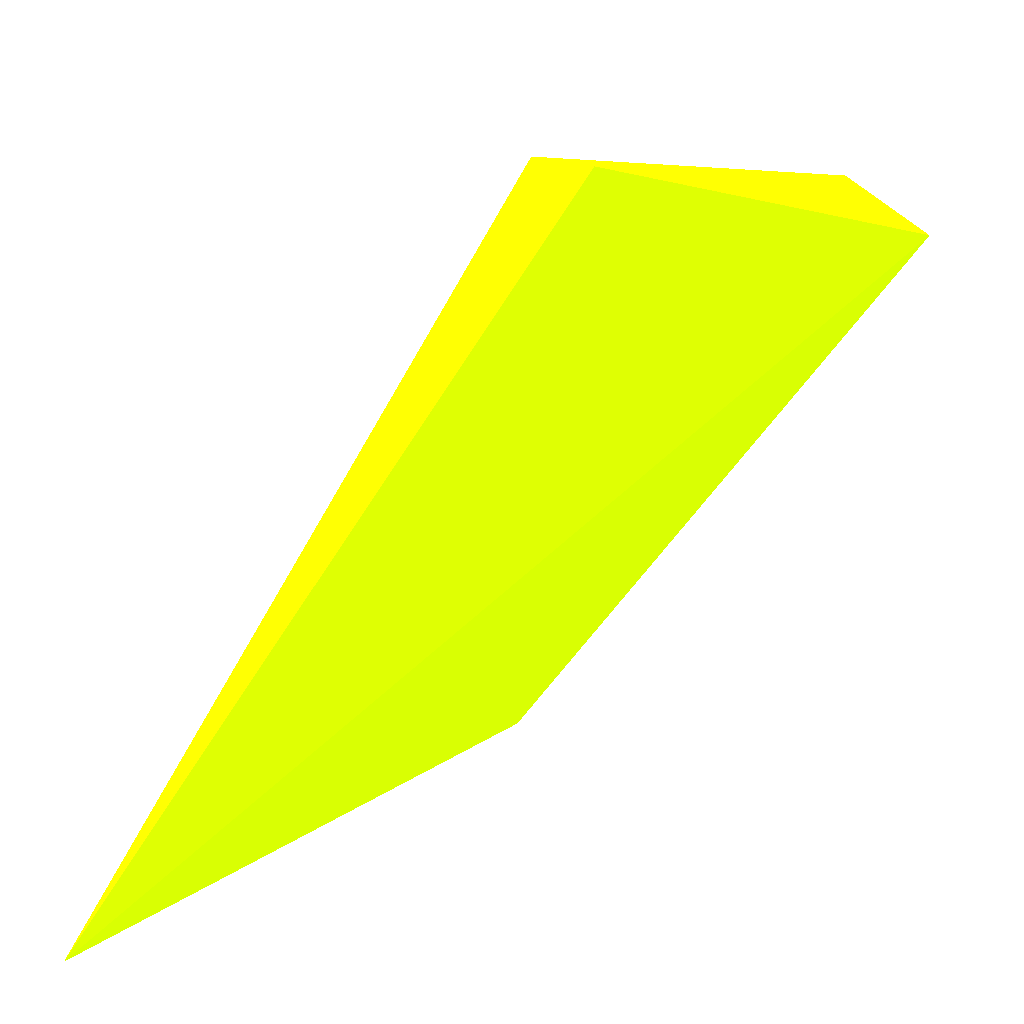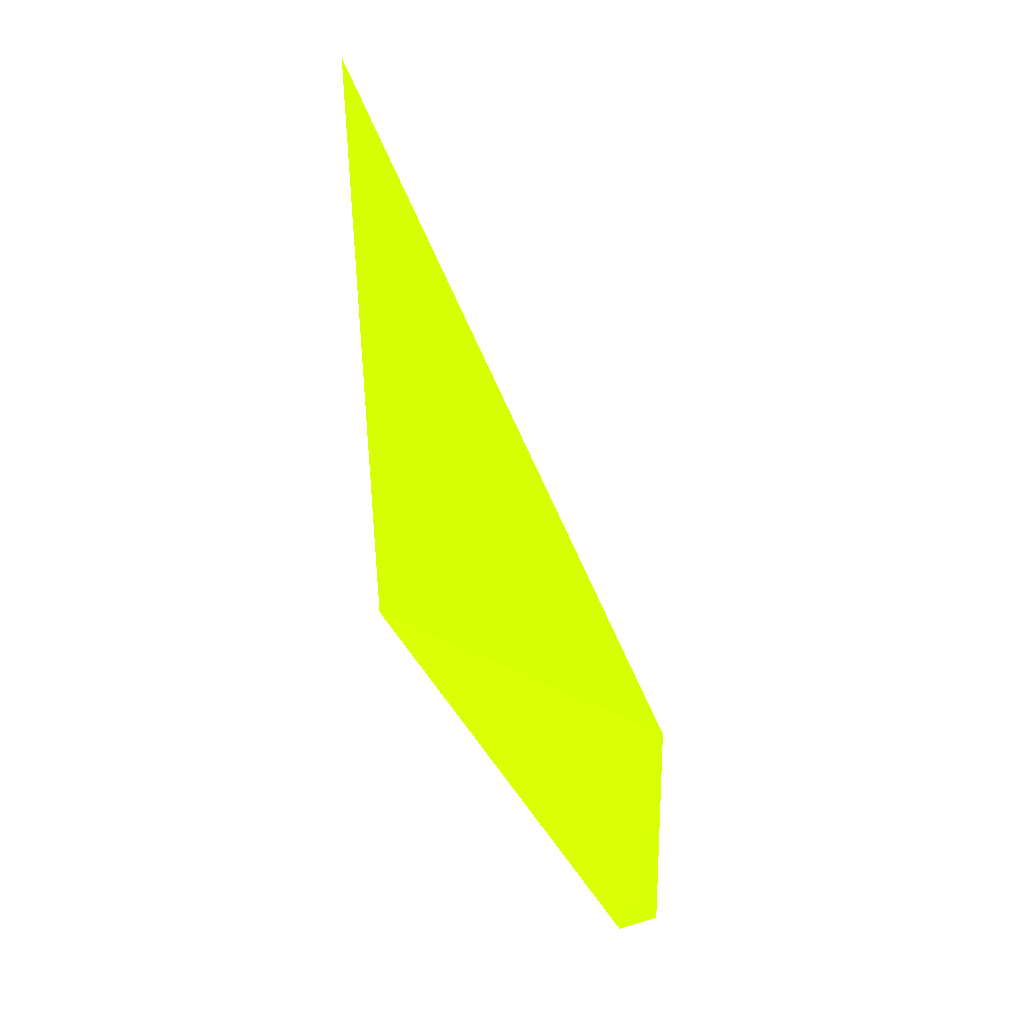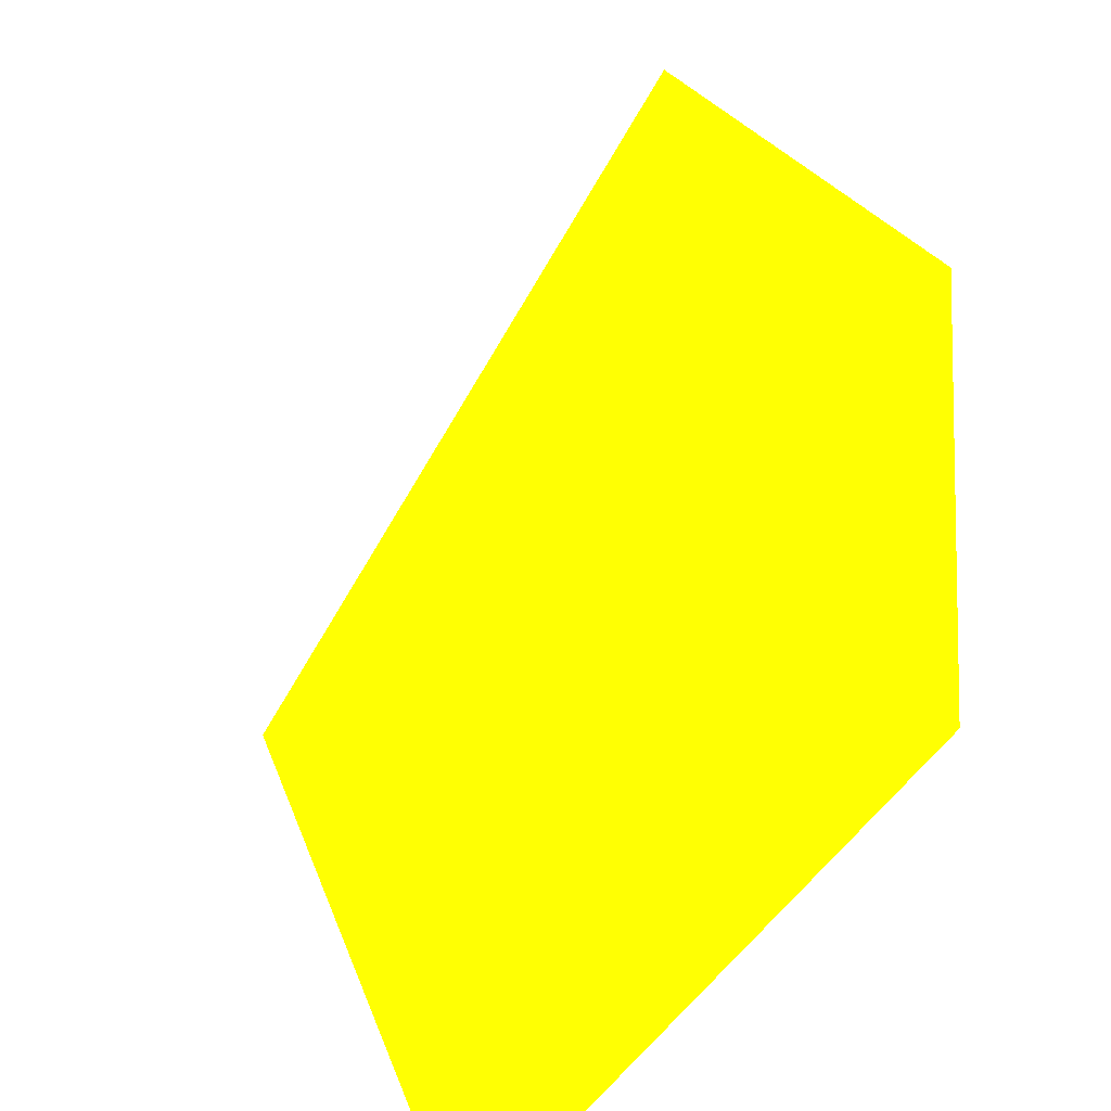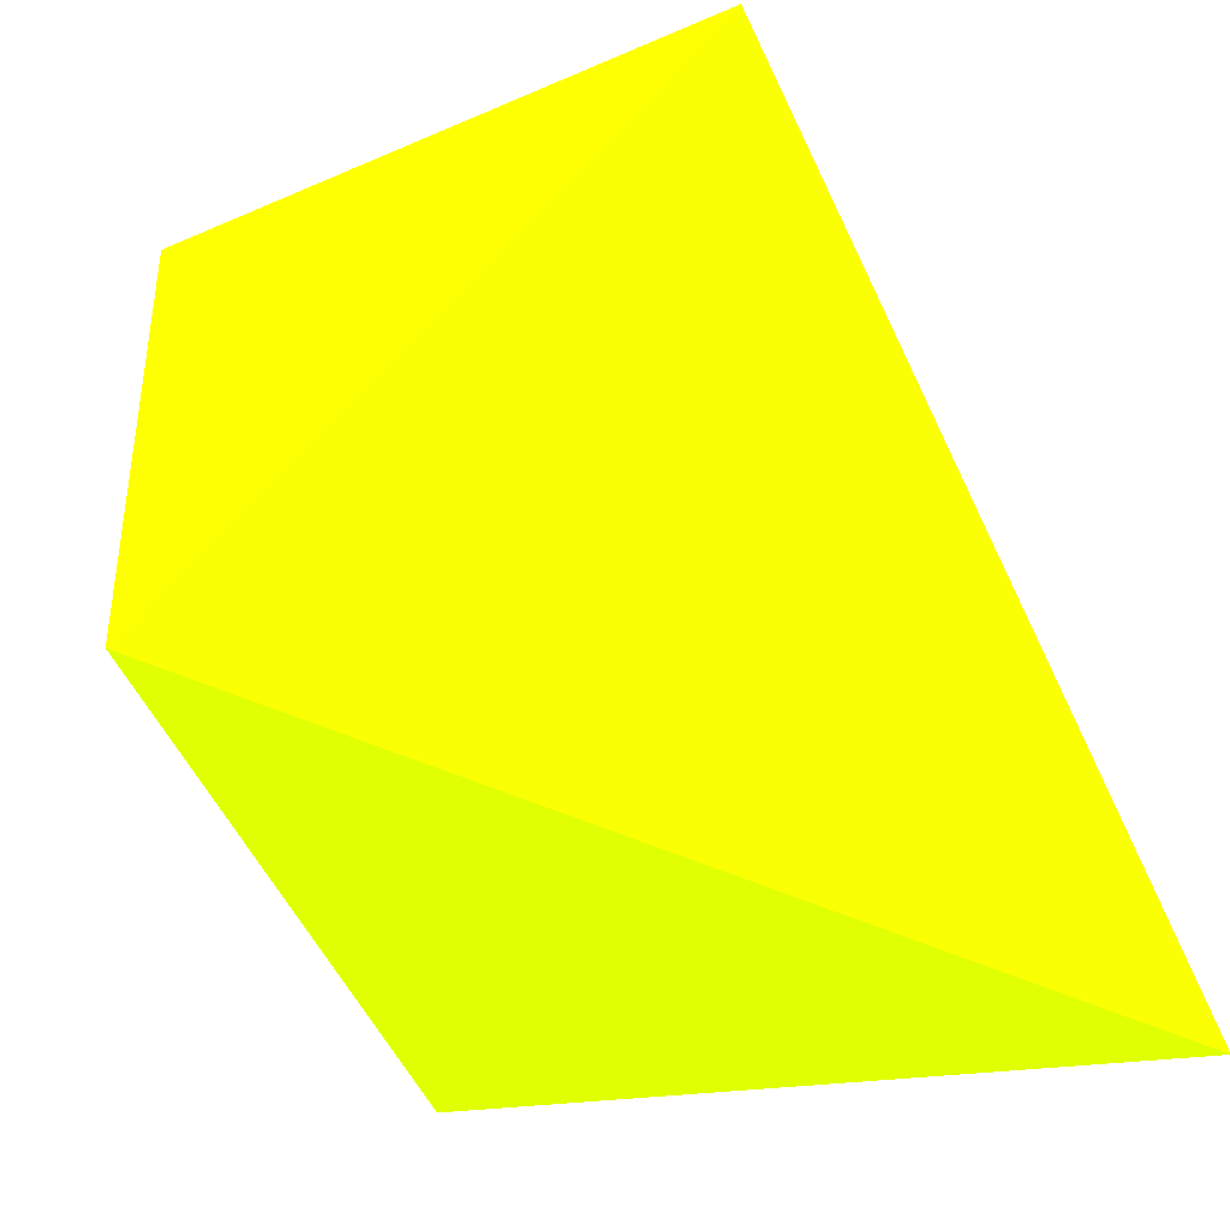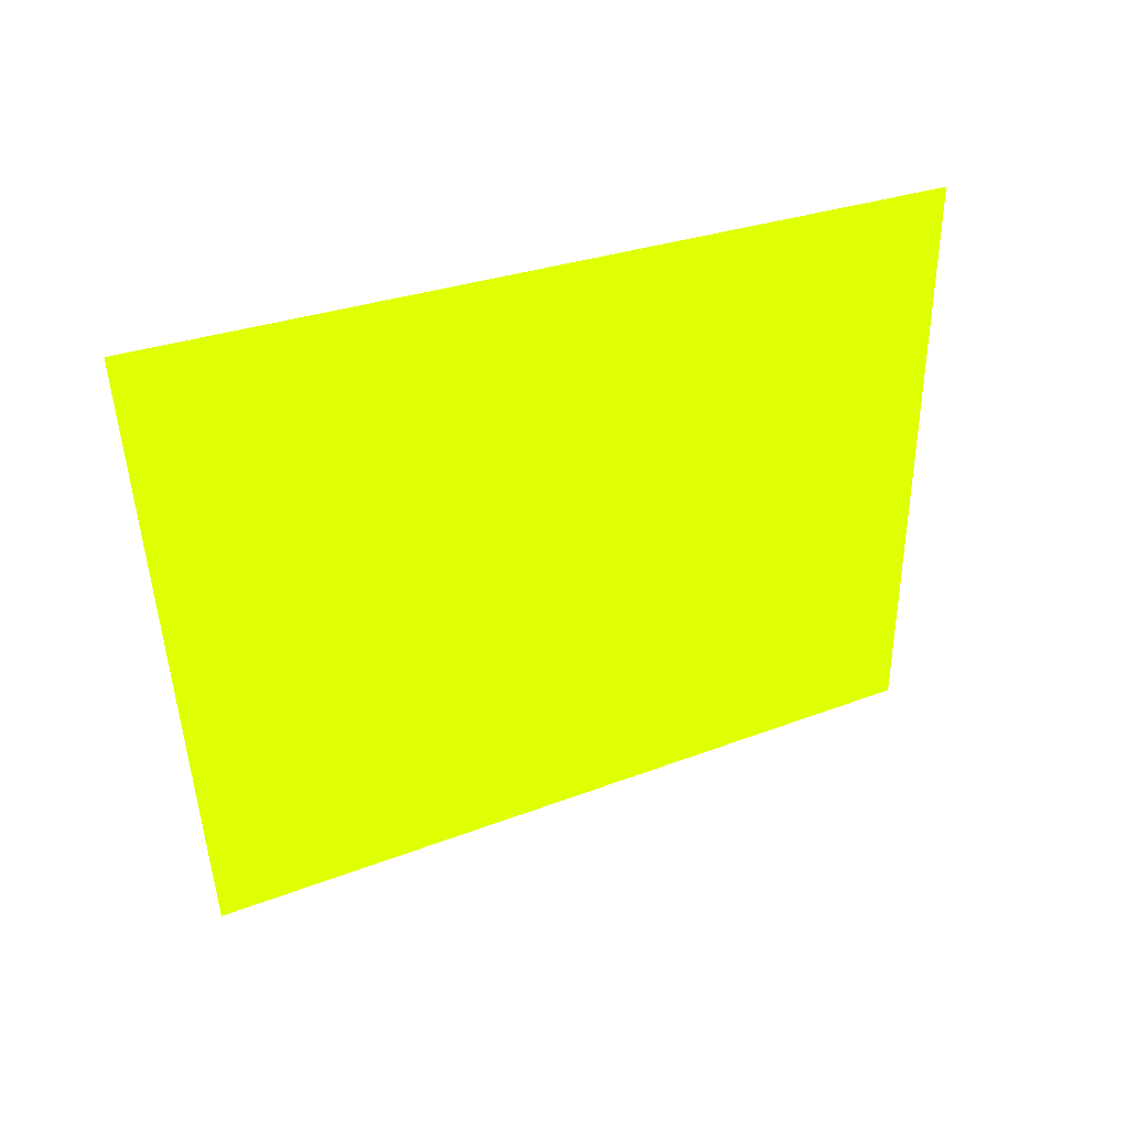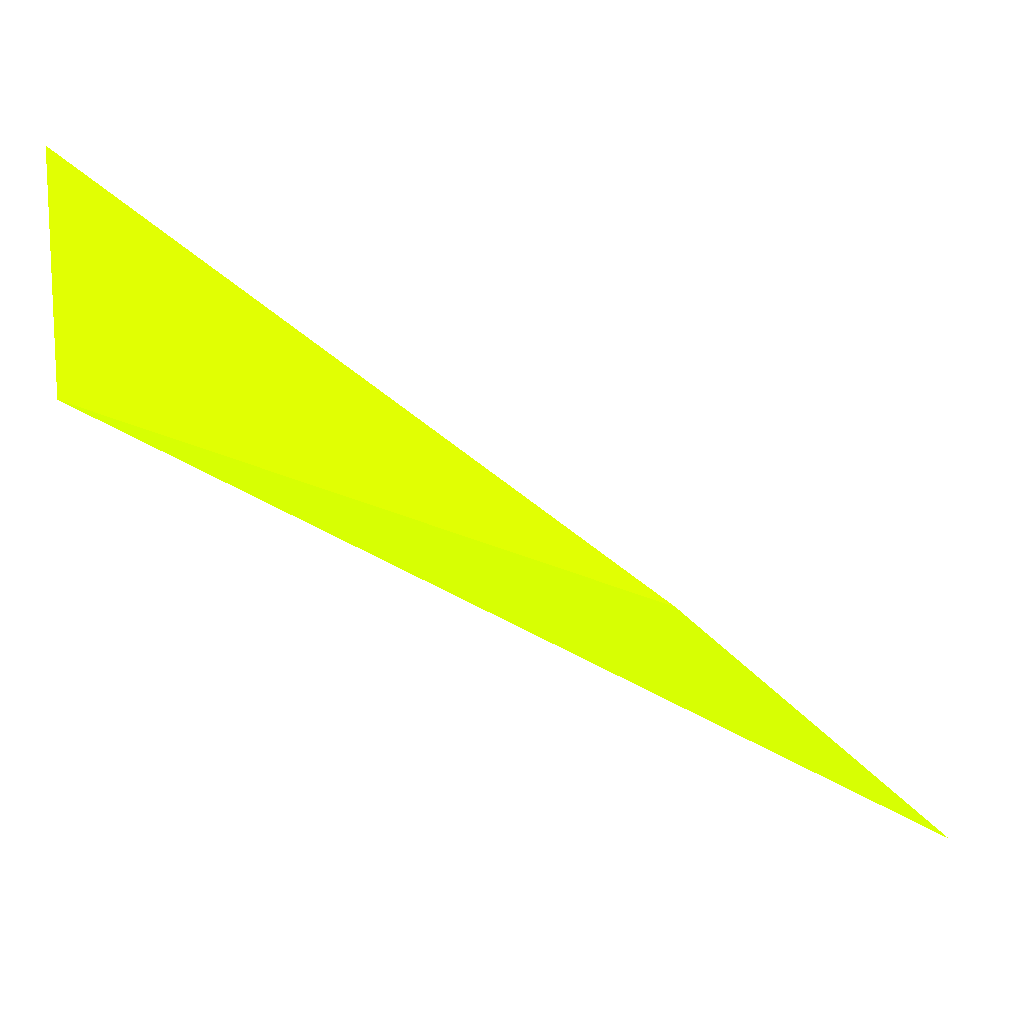
<metadata>
{"format":"obj","ext":"obj","renderer":"f3d","projection":"perspective","resolution":1024,"background":"white","views":[{"elev":-67.2,"azim":147.3,"up":"+Y"},{"elev":67.6,"azim":7.9,"up":"+Z"},{"elev":23.7,"azim":161.4,"up":"+Y"},{"elev":-13.6,"azim":-46.0,"up":"+Y"},{"elev":50.3,"azim":96.5,"up":"+Z"},{"elev":49.2,"azim":-51.1,"up":"+Y"}]}
</metadata>
<code>
v -0.02722 -0.00106 0.5175 0.6392 0.9882 0.007843
v -0.001995 -0.0446 0.4718 0.6392 0.9882 0.007843
v 0.000603 -0.04368 0.4732 0.6392 0.9882 0.007843
v -0.002129 -0.0446 0.5235 0.6392 0.9882 0.007843
v -0.02426 -0.0213 0.4696 0.6392 0.9882 0.007843
v -0.02387 0.000385 0.4727 0.6392 0.9882 0.007843
f 5 1 6
f 2 3 4
f 4 1 5
f 2 4 5
f 2 5 6
f 3 2 6
f 4 3 6
f 1 4 6

</code>
